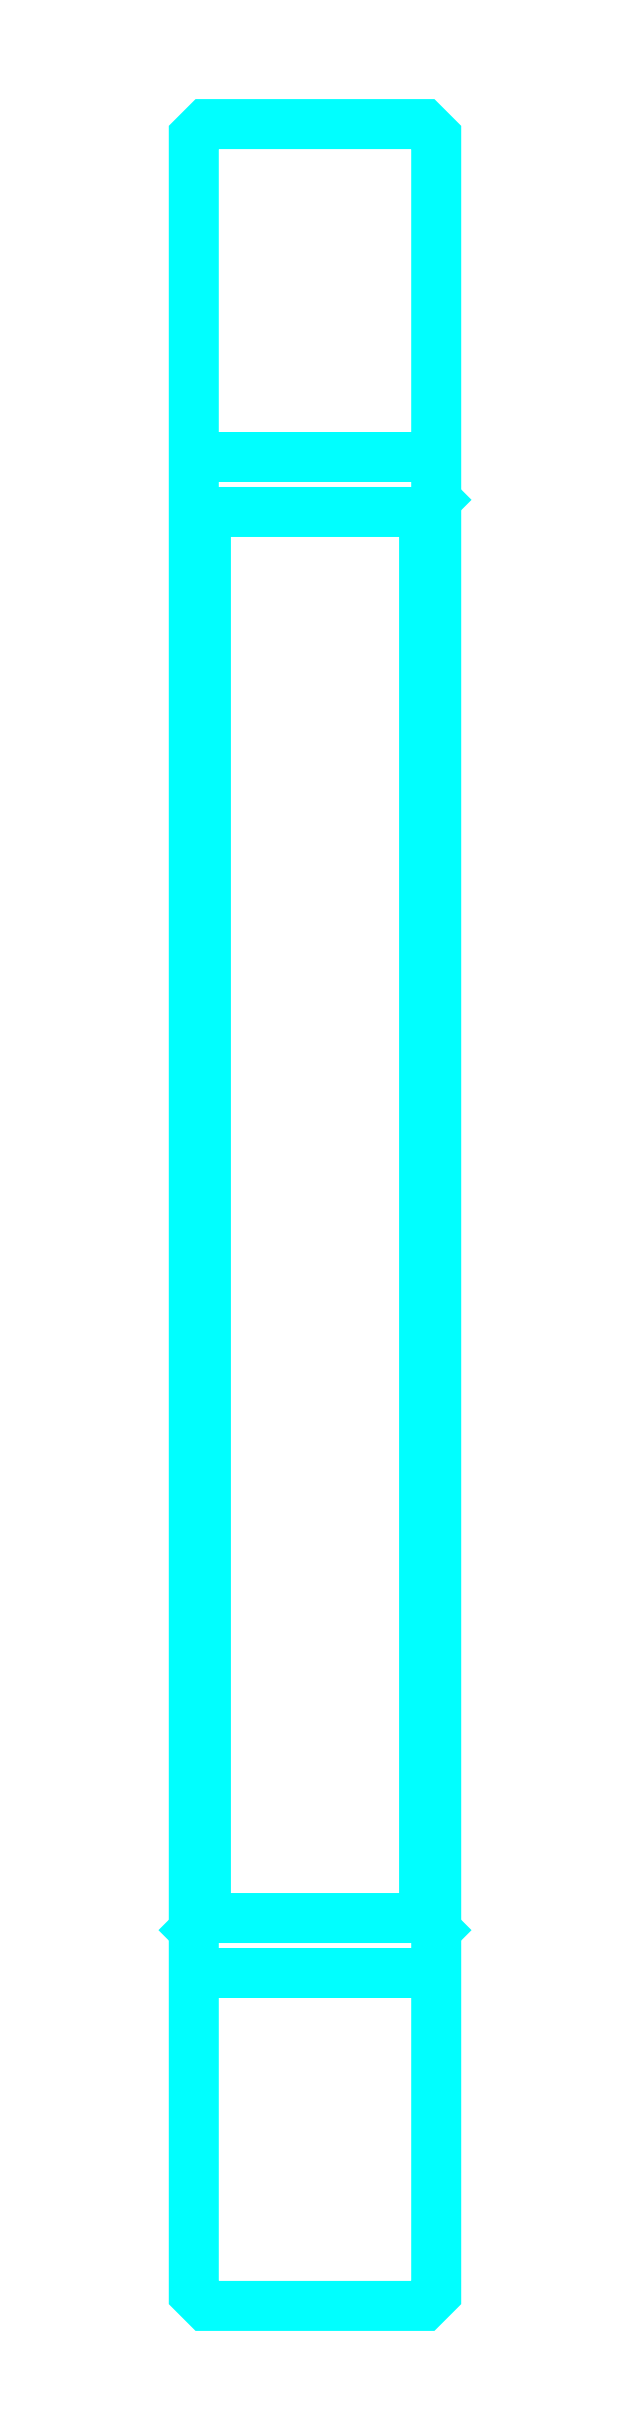
<metadata>
{"format":"dxf","ext":"dxf","renderer":"ezdxf+matplotlib","layout":"modelspace","background":"white","min_lineweight":24,"dpi":150}
</metadata>
<code>
0
SECTION
2
ENTITIES
0
LINE
8
0
10
61.89
20
86.89
30
0
11
71.89
21
86.89
31
0
0
LINE
8
0
10
61.89
20
24.39
30
0
11
71.89
21
24.39
31
0
0
LINE
8
0
10
71.89
20
85.14
30
0
11
71.39
21
84.64
31
0
0
LINE
8
0
10
71.89
20
26.14
30
0
11
71.39
21
26.64
31
0
0
LINE
8
0
10
61.89
20
26.14
30
0
11
62.39
21
26.64
31
0
0
POLYLINE
8
0
66
1
10
0
20
0
30
0
70
2
0
VERTEX
8
0
10
61.89
20
85.14
30
0
70
0
0
VERTEX
8
0
10
62.39
20
84.64
30
0
70
0
0
VERTEX
8
0
10
62.39
20
26.64
30
0
70
0
0
VERTEX
8
0
10
71.39
20
26.64
30
0
70
0
0
VERTEX
8
0
10
71.39
20
84.64
30
0
70
0
0
VERTEX
8
0
10
62.39
20
84.64
30
0
70
0
0
SEQEND
8
0
0
POLYLINE
8
0
66
1
10
0
20
0
30
0
70
2
0
VERTEX
8
0
10
61.89
20
26.14
30
0
70
0
0
VERTEX
8
0
10
61.89
20
11.14
30
0
70
0
0
VERTEX
8
0
10
62.39
20
10.64
30
0
70
0
0
VERTEX
8
0
10
71.39
20
10.64
30
0
70
0
0
VERTEX
8
0
10
71.89
20
11.14
30
0
70
0
0
VERTEX
8
0
10
71.89
20
100.1
30
0
70
0
0
VERTEX
8
0
10
71.39
20
100.6
30
0
70
0
0
VERTEX
8
0
10
62.39
20
100.6
30
0
70
0
0
VERTEX
8
0
10
61.89
20
100.1
30
0
70
0
0
VERTEX
8
0
10
61.89
20
26.14
30
0
70
0
0
SEQEND
8
0
0
ENDSEC
0
EOF

</code>
